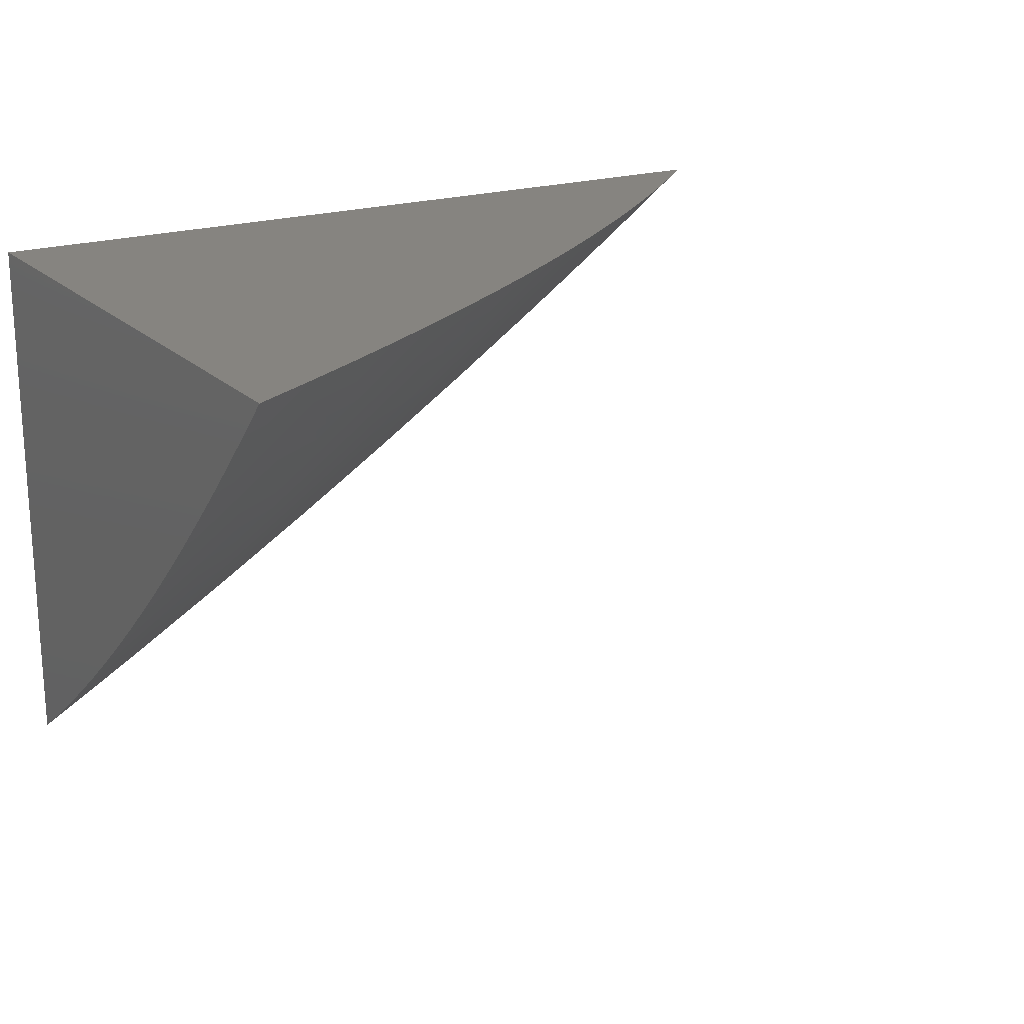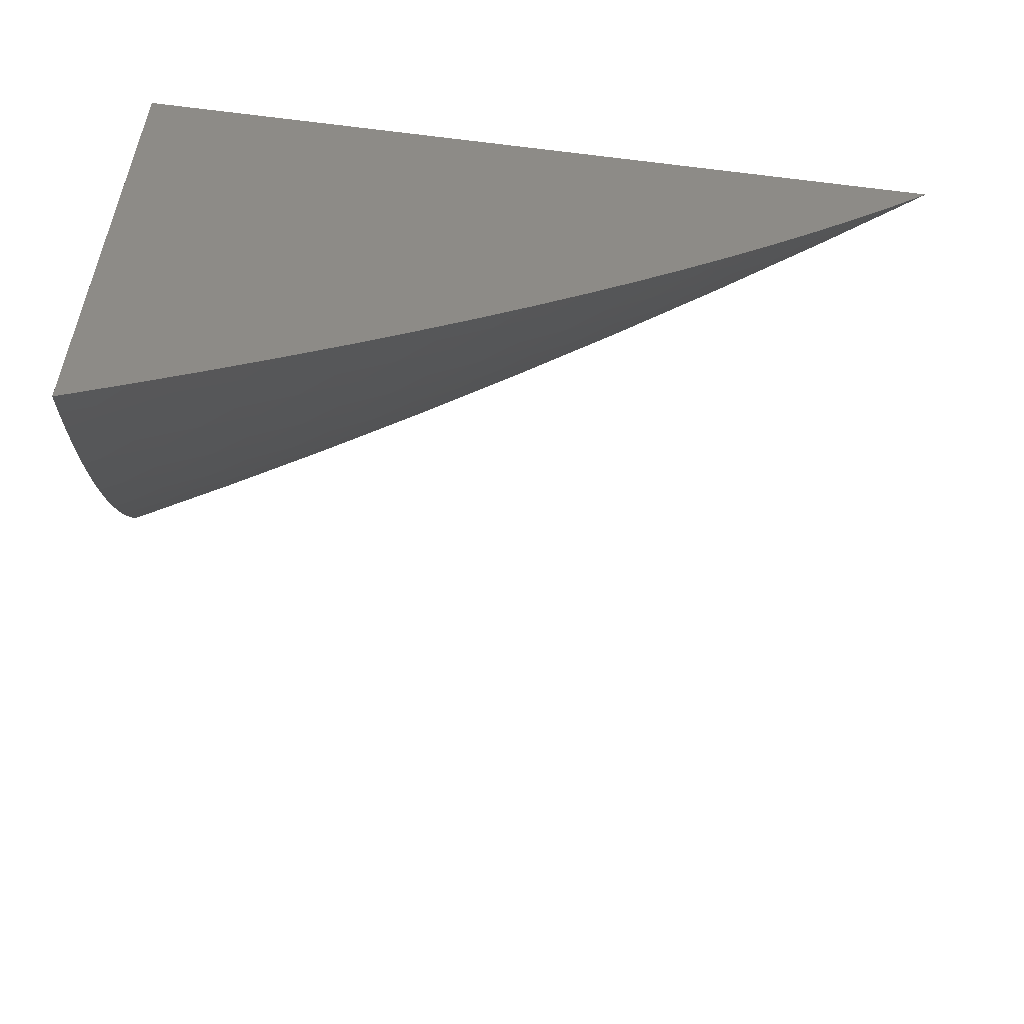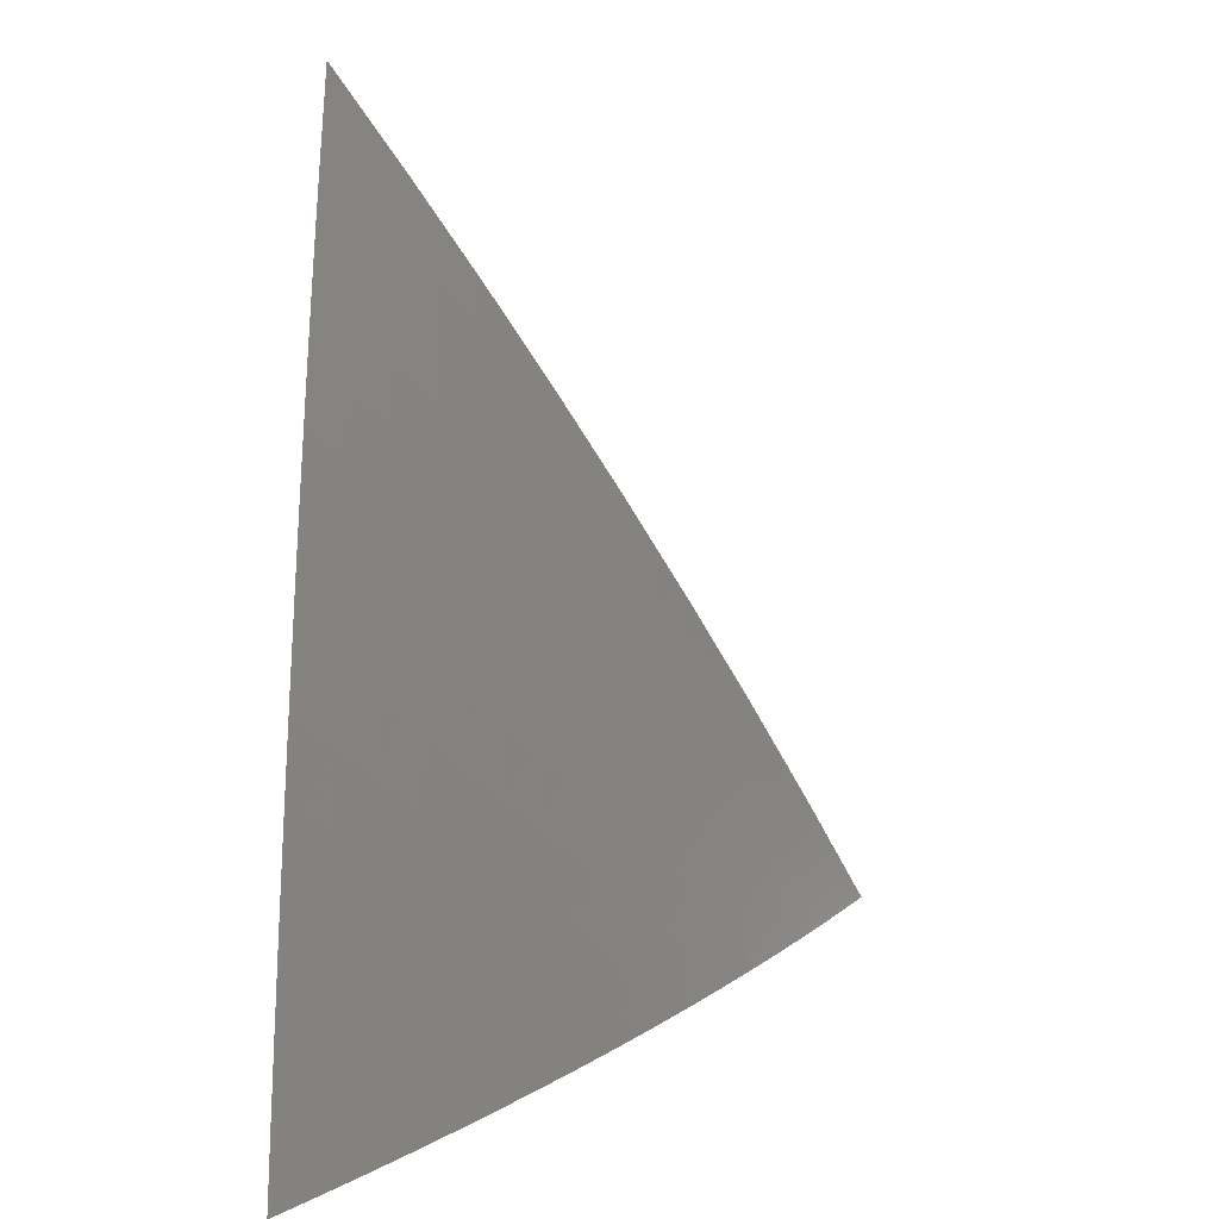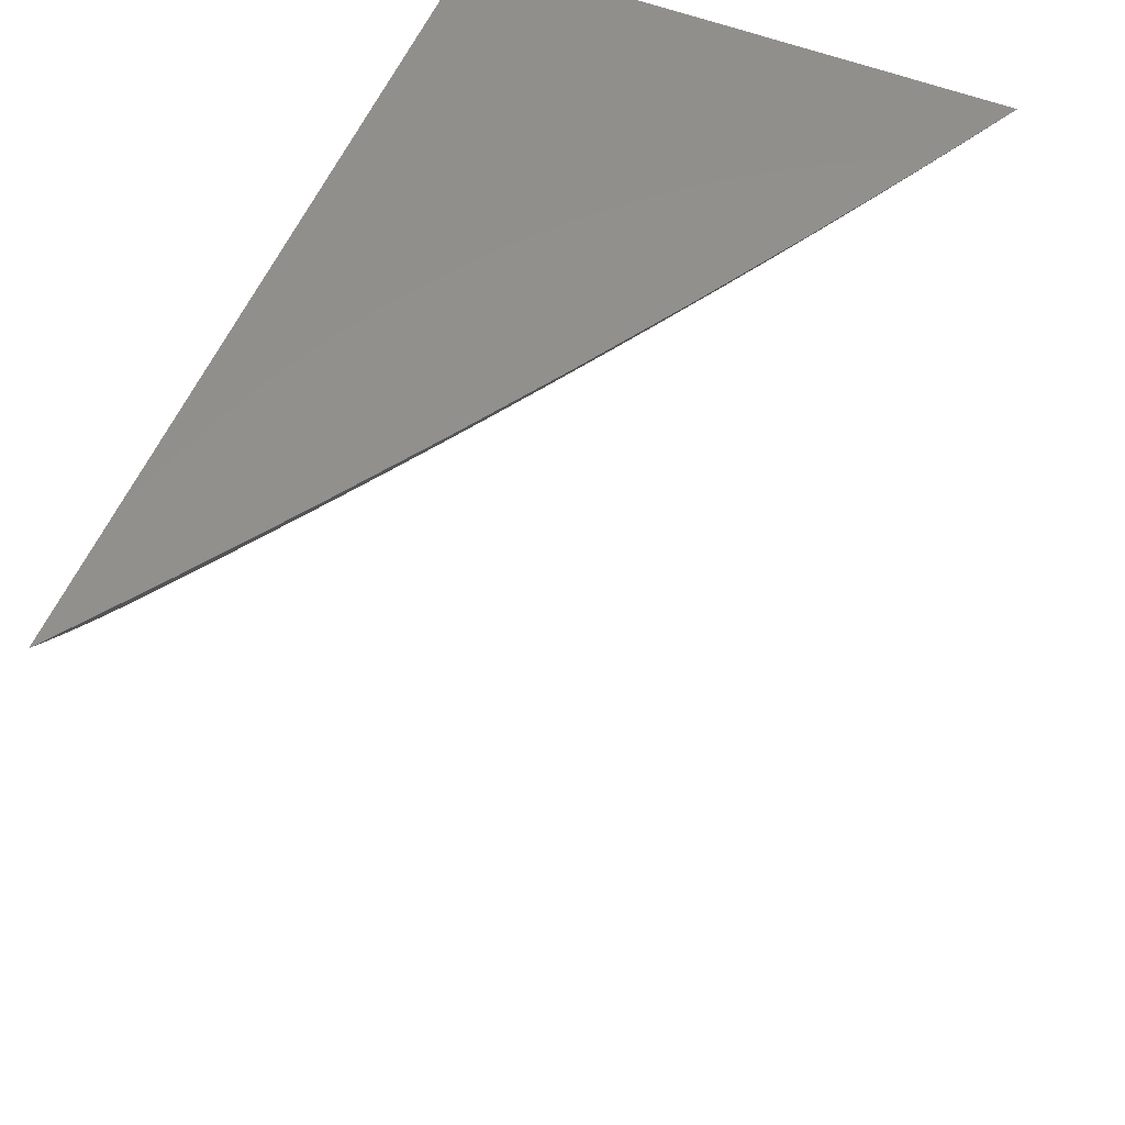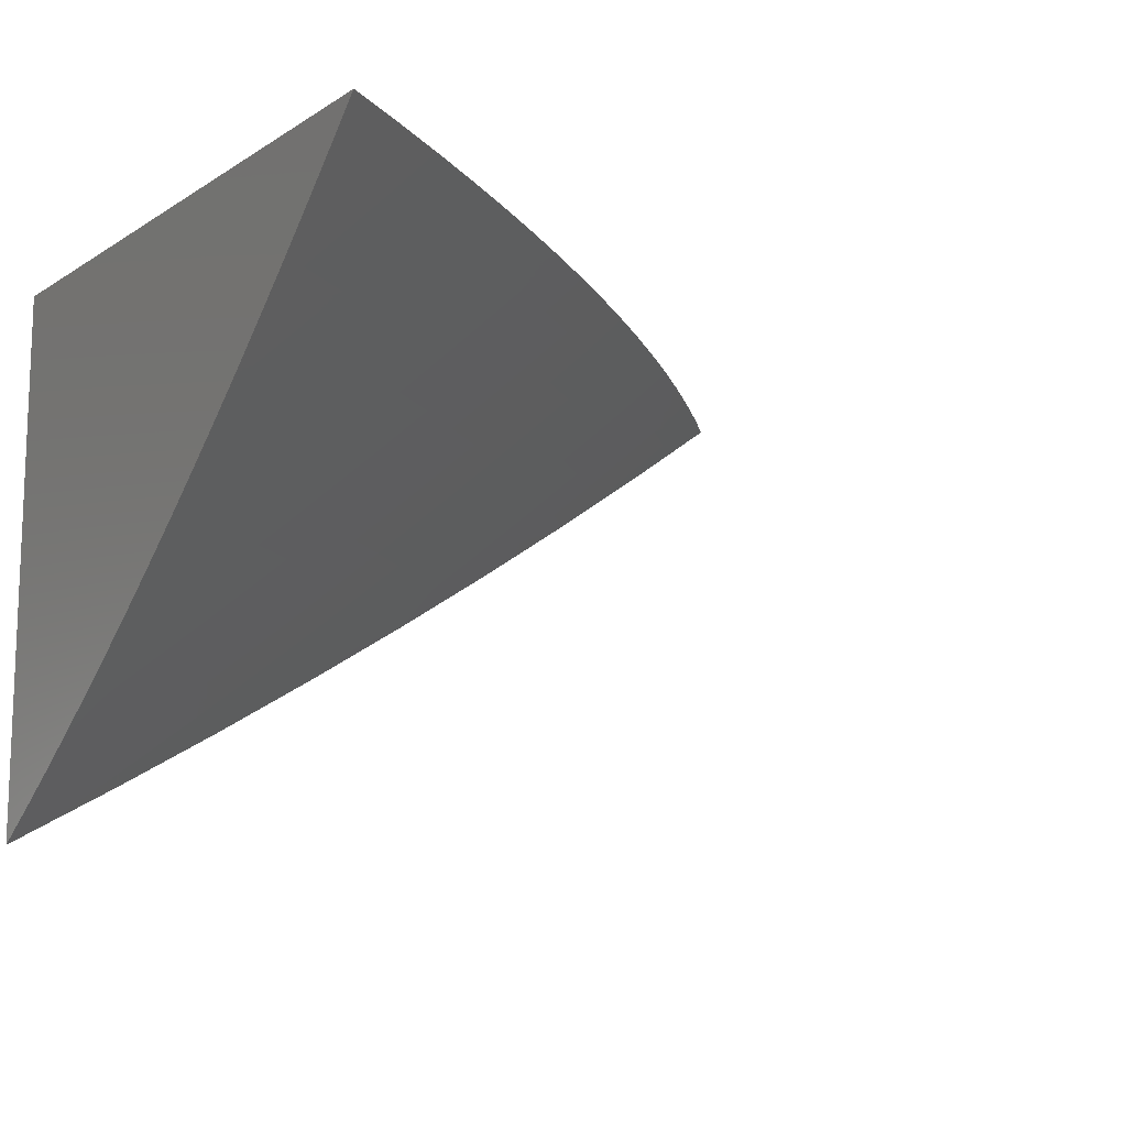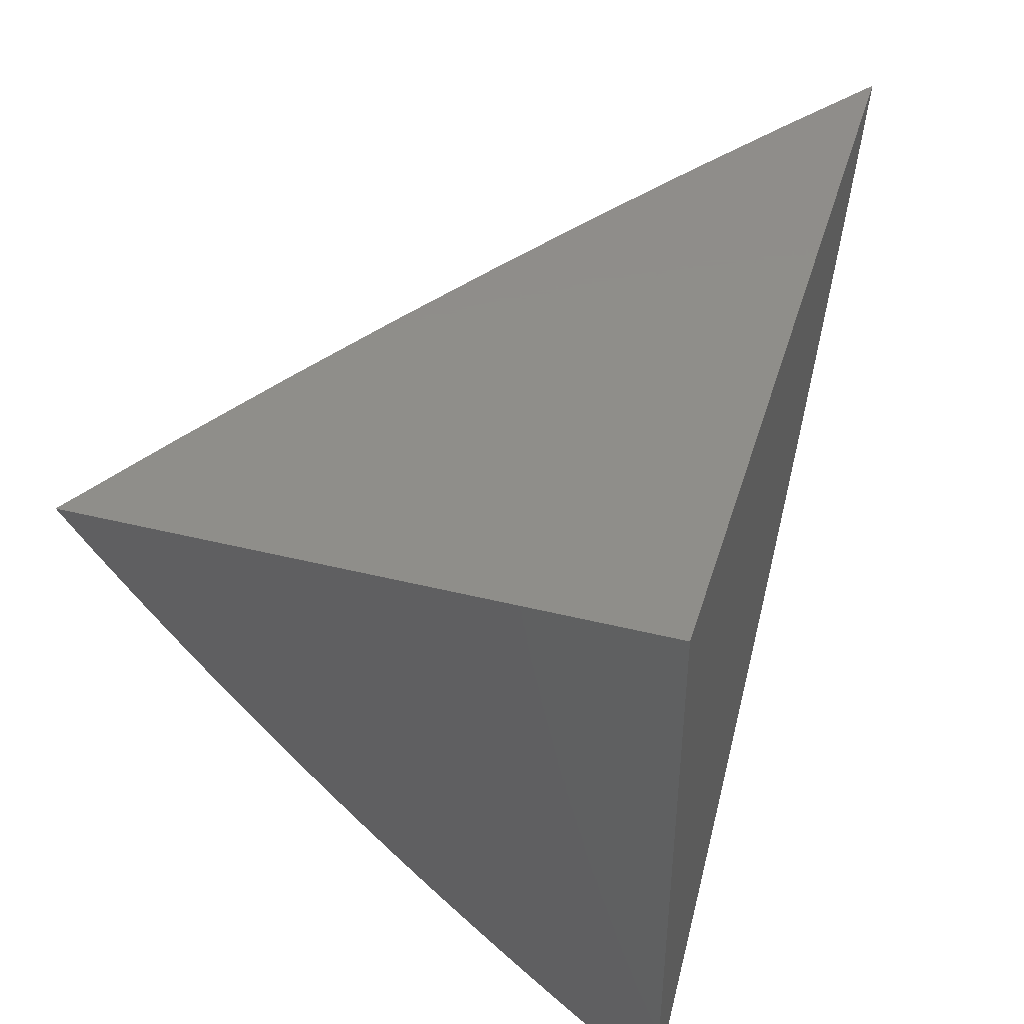
<metadata>
{"format":"stl","ext":"stl","renderer":"f3d","projection":"perspective","resolution":1024,"background":"white","views":[{"elev":20.2,"azim":-31.2,"up":"+Z"},{"elev":-56.2,"azim":-7.3,"up":"+Y"},{"elev":-70.0,"azim":88.8,"up":"+Y"},{"elev":55.9,"azim":112.5,"up":"+Y"},{"elev":-12.5,"azim":-35.8,"up":"+Z"},{"elev":42.6,"azim":-73.5,"up":"+Y"}]}
</metadata>
<code>
# stl→obj: 171 verts, 338 faces
v 3.567 -10 -5.056
v 3.645 -10 -5
v 3.583 -10.02 -5.028
v 3.612 -10.03 -5
v 3.55 -10.05 -5.028
v 3.577 -10.06 -5
v 3.515 -10.08 -5.028
v 3.542 -10.09 -5
v 3.479 -10.11 -5.028
v 3.506 -10.13 -5
v 3.442 -10.14 -5.028
v 3.469 -10.16 -5
v 3.405 -10.17 -5.028
v 3.43 -10.19 -5
v 3.366 -10.2 -5.028
v 3.391 -10.22 -5
v 3.326 -10.23 -5.028
v 3.351 -10.25 -5
v 3.286 -10.26 -5.028
v 3.31 -10.27 -5
v 3.244 -10.29 -5.028
v 3.269 -10.3 -5
v 3.202 -10.32 -5.028
v 3.226 -10.33 -5
v 3.158 -10.35 -5.028
v 3.183 -10.36 -5
v 3.114 -10.37 -5.028
v 3.138 -10.39 -5
v 3.069 -10.4 -5.028
v 3.093 -10.41 -5
v 3.023 -10.43 -5.028
v 3.047 -10.44 -5
v 3 -10.44 -5.029
v 3 -10.47 -5
v 3 -10.41 -5.057
v 3.044 -10.39 -5.055
v 3 -10.39 -5.085
v 3.019 -10.38 -5.082
v 3 -10.36 -5.113
v 3.063 -10.35 -5.082
v 3.038 -10.34 -5.109
v 3.107 -10.32 -5.082
v 3.081 -10.31 -5.109
v 3.15 -10.3 -5.082
v 3.123 -10.29 -5.109
v 3.191 -10.27 -5.082
v 3.165 -10.26 -5.109
v 3.232 -10.24 -5.082
v 3.205 -10.23 -5.109
v 3.272 -10.21 -5.082
v 3.245 -10.2 -5.109
v 3.311 -10.18 -5.082
v 3.283 -10.17 -5.109
v 3.349 -10.15 -5.082
v 3.321 -10.14 -5.109
v 3.386 -10.13 -5.082
v 3.358 -10.12 -5.109
v 3.422 -10.1 -5.082
v 3.394 -10.09 -5.109
v 3.458 -10.07 -5.082
v 3.429 -10.06 -5.109
v 3.492 -10.04 -5.082
v 3.463 -10.03 -5.109
v 3.489 -10 -5.11
v 3.433 -10.02 -5.135
v 3.409 -10 -5.164
v 3.404 -10.01 -5.162
v 3.341 -10.03 -5.188
v 3.37 -10.04 -5.162
v 3.307 -10.06 -5.188
v 3.336 -10.07 -5.162
v 3.272 -10.09 -5.188
v 3.301 -10.1 -5.162
v 3.236 -10.11 -5.188
v 3.265 -10.12 -5.162
v 3.2 -10.14 -5.188
v 3.228 -10.15 -5.162
v 3.162 -10.17 -5.188
v 3.19 -10.18 -5.162
v 3.123 -10.2 -5.188
v 3.151 -10.21 -5.162
v 3.084 -10.22 -5.188
v 3.111 -10.24 -5.162
v 3.043 -10.25 -5.188
v 3.07 -10.26 -5.162
v 3.002 -10.28 -5.188
v 3.029 -10.29 -5.162
v 3 -10.3 -5.167
v 3.055 -10.3 -5.135
v 3.012 -10.33 -5.135
v 3 -10.33 -5.14
v 3 -10.27 -5.193
v 3 -10.24 -5.219
v 3.017 -10.24 -5.214
v 3.057 -10.21 -5.214
v 3.096 -10.19 -5.214
v 3.134 -10.16 -5.214
v 3.171 -10.13 -5.214
v 3.208 -10.1 -5.214
v 3.243 -10.08 -5.214
v 3.278 -10.05 -5.214
v 3.312 -10.02 -5.214
v 3.329 -10 -5.216
v 3.282 -10.01 -5.239
v 3.248 -10 -5.267
v 3.219 -10.03 -5.265
v 3.19 -10.02 -5.29
v 3.156 -10.04 -5.29
v 3.127 -10.03 -5.315
v 3.093 -10.06 -5.315
v 3.063 -10.05 -5.339
v 3.029 -10.08 -5.339
v 3 -10.06 -5.367
v 3 -10.09 -5.343
v 3.057 -10.09 -5.315
v 3.021 -10.12 -5.315
v 3.086 -10.1 -5.29
v 3.05 -10.13 -5.29
v 3.115 -10.11 -5.265
v 3.078 -10.14 -5.265
v 3.143 -10.12 -5.239
v 3.106 -10.15 -5.239
v 3 -10.21 -5.245
v 3 -10.19 -5.27
v 3.002 -10.19 -5.265
v 3.029 -10.2 -5.239
v 3.04 -10.16 -5.265
v 3 -10.16 -5.295
v 3.013 -10.15 -5.29
v 3 -10.12 -5.319
v 3.034 -10.04 -5.364
v 3 -10.03 -5.389
v 3.005 -10.03 -5.388
v 3 -10 -5.412
v 3.038 -10 -5.388
v 3.083 -10 -5.365
v 3.068 -10.01 -5.364
v 3.097 -10.02 -5.339
v 3.166 -10 -5.316
v 3.16 -10.01 -5.315
v 3.525 -10.01 -5.082
v 3.554 -10.01 -5.055
v 3.521 -10.04 -5.055
v 3.486 -10.07 -5.055
v 3.451 -10.1 -5.055
v 3.414 -10.13 -5.055
v 3.377 -10.16 -5.055
v 3.339 -10.19 -5.055
v 3.299 -10.22 -5.055
v 3.259 -10.25 -5.055
v 3.218 -10.28 -5.055
v 3.176 -10.31 -5.055
v 3.133 -10.34 -5.055
v 3.089 -10.36 -5.055
v 3.4 -10.05 -5.135
v 3.365 -10.08 -5.135
v 3.33 -10.11 -5.135
v 3.293 -10.13 -5.135
v 3.256 -10.16 -5.135
v 3.217 -10.19 -5.135
v 3.178 -10.22 -5.135
v 3.138 -10.25 -5.135
v 3.097 -10.27 -5.135
v 3.249 -10.04 -5.239
v 3.214 -10.07 -5.239
v 3.179 -10.09 -5.239
v 3.185 -10.06 -5.265
v 3.122 -10.07 -5.29
v 3.151 -10.08 -5.265
v 3.068 -10.18 -5.239
v 3 -10 -5
f 1 2 3
f 3 2 4
f 3 4 5
f 5 4 6
f 5 6 7
f 7 6 8
f 7 8 9
f 9 8 10
f 9 10 11
f 11 10 12
f 11 12 13
f 13 12 14
f 13 14 15
f 15 14 16
f 15 16 17
f 17 16 18
f 17 18 19
f 19 18 20
f 19 20 21
f 21 20 22
f 21 22 23
f 23 22 24
f 23 24 25
f 25 24 26
f 25 26 27
f 27 26 28
f 27 28 29
f 29 28 30
f 29 30 31
f 31 30 32
f 31 32 33
f 33 32 34
f 33 35 31
f 31 35 29
f 29 35 36
f 36 35 37
f 36 37 38
f 38 37 39
f 38 39 40
f 40 39 41
f 40 41 42
f 42 41 43
f 42 43 44
f 44 43 45
f 44 45 46
f 46 45 47
f 46 47 48
f 48 47 49
f 48 49 50
f 50 49 51
f 50 51 52
f 52 51 53
f 52 53 54
f 54 53 55
f 54 55 56
f 56 55 57
f 56 57 58
f 58 57 59
f 58 59 60
f 60 59 61
f 60 61 62
f 62 61 63
f 62 63 64
f 64 63 65
f 64 65 66
f 66 65 67
f 66 67 68
f 68 67 69
f 68 69 70
f 70 69 71
f 70 71 72
f 72 71 73
f 72 73 74
f 74 73 75
f 74 75 76
f 76 75 77
f 76 77 78
f 78 77 79
f 78 79 80
f 80 79 81
f 80 81 82
f 82 81 83
f 82 83 84
f 84 83 85
f 84 85 86
f 86 85 87
f 86 87 88
f 88 87 89
f 88 89 90
f 90 89 43
f 90 43 41
f 39 91 41
f 41 91 90
f 91 88 90
f 88 92 86
f 86 92 84
f 92 93 84
f 84 93 94
f 84 94 82
f 82 94 95
f 82 95 80
f 80 95 96
f 80 96 78
f 78 96 97
f 78 97 76
f 76 97 98
f 76 98 74
f 74 98 99
f 74 99 72
f 72 99 100
f 72 100 70
f 70 100 101
f 70 101 68
f 68 101 102
f 68 102 103
f 103 102 104
f 103 104 105
f 105 104 106
f 105 106 107
f 107 106 108
f 107 108 109
f 109 108 110
f 109 110 111
f 111 110 112
f 111 112 113
f 113 112 114
f 114 112 115
f 114 115 116
f 116 115 117
f 116 117 118
f 118 117 119
f 118 119 120
f 120 119 121
f 120 121 122
f 122 121 98
f 122 98 97
f 93 123 94
f 94 123 95
f 124 125 123
f 123 125 126
f 123 126 95
f 95 126 96
f 125 124 127
f 127 124 128
f 127 128 129
f 129 128 130
f 129 130 118
f 118 130 116
f 130 114 116
f 111 113 131
f 131 113 132
f 131 132 133
f 133 132 134
f 133 134 135
f 135 134 136
f 135 136 137
f 137 136 138
f 137 138 131
f 131 138 111
f 136 139 138
f 138 139 140
f 138 140 109
f 109 140 107
f 140 139 107
f 107 139 105
f 103 66 68
f 62 64 141
f 141 64 1
f 141 1 142
f 142 1 3
f 142 3 143
f 143 3 5
f 143 5 144
f 144 5 7
f 144 7 145
f 145 7 9
f 145 9 146
f 146 9 11
f 146 11 147
f 147 11 13
f 147 13 148
f 148 13 15
f 148 15 149
f 149 15 17
f 149 17 150
f 150 17 19
f 150 19 151
f 151 19 21
f 151 21 152
f 152 21 23
f 152 23 153
f 153 23 25
f 153 25 154
f 154 25 27
f 154 27 36
f 36 27 29
f 62 141 142
f 62 142 143
f 60 62 143
f 60 143 144
f 69 67 65
f 65 63 155
f 155 63 61
f 155 61 156
f 156 61 59
f 156 59 157
f 157 59 57
f 157 57 158
f 158 57 55
f 158 55 159
f 159 55 53
f 159 53 160
f 160 53 51
f 160 51 161
f 161 51 49
f 161 49 162
f 162 49 47
f 162 47 163
f 163 47 45
f 163 45 89
f 89 45 43
f 58 60 144
f 58 144 145
f 71 69 155
f 155 69 65
f 71 155 156
f 104 102 164
f 164 102 101
f 164 101 165
f 165 101 100
f 165 100 166
f 166 100 99
f 166 99 121
f 121 99 98
f 56 58 145
f 56 145 146
f 73 71 156
f 73 156 157
f 104 164 106
f 106 164 167
f 106 167 108
f 108 167 168
f 108 168 110
f 110 168 115
f 110 115 112
f 167 164 165
f 54 56 146
f 54 146 147
f 75 73 157
f 75 157 158
f 167 165 169
f 169 165 166
f 169 166 119
f 119 166 121
f 111 138 109
f 133 135 137
f 133 137 131
f 52 54 147
f 52 147 148
f 77 75 158
f 77 158 159
f 167 169 168
f 168 169 117
f 168 117 115
f 117 169 119
f 50 52 148
f 50 148 149
f 79 77 159
f 79 159 160
f 48 50 149
f 48 149 150
f 81 79 160
f 81 160 161
f 122 97 170
f 170 97 96
f 170 96 126
f 129 118 120
f 120 122 127
f 127 122 170
f 127 170 125
f 125 170 126
f 127 129 120
f 46 48 150
f 46 150 151
f 83 81 161
f 83 161 162
f 44 46 151
f 44 151 152
f 85 83 162
f 85 162 163
f 42 44 152
f 42 152 153
f 87 85 163
f 87 163 89
f 40 42 153
f 40 153 154
f 38 40 154
f 38 154 36
f 134 132 171
f 171 132 113
f 171 113 114
f 114 130 171
f 171 130 128
f 171 128 124
f 124 123 171
f 171 123 93
f 171 93 92
f 92 88 171
f 171 88 91
f 171 91 39
f 39 37 171
f 171 37 35
f 171 35 33
f 33 34 171
f 34 32 171
f 171 32 30
f 171 30 28
f 28 26 171
f 171 26 24
f 171 24 22
f 22 20 171
f 171 20 18
f 171 18 16
f 16 14 171
f 171 14 12
f 171 12 10
f 10 8 171
f 171 8 6
f 171 6 4
f 4 2 171
f 2 1 171
f 171 1 64
f 171 64 66
f 66 103 171
f 171 103 105
f 171 105 139
f 139 136 171
f 171 136 134

</code>
